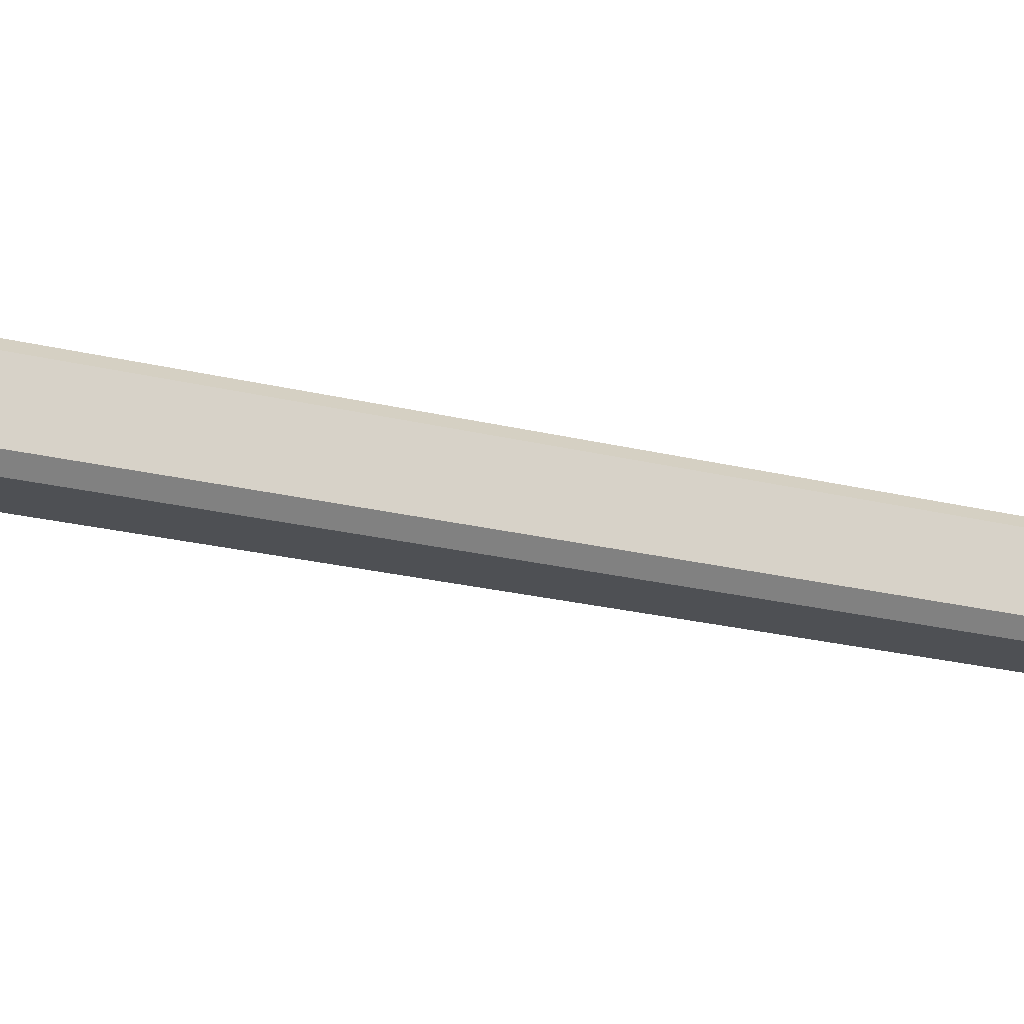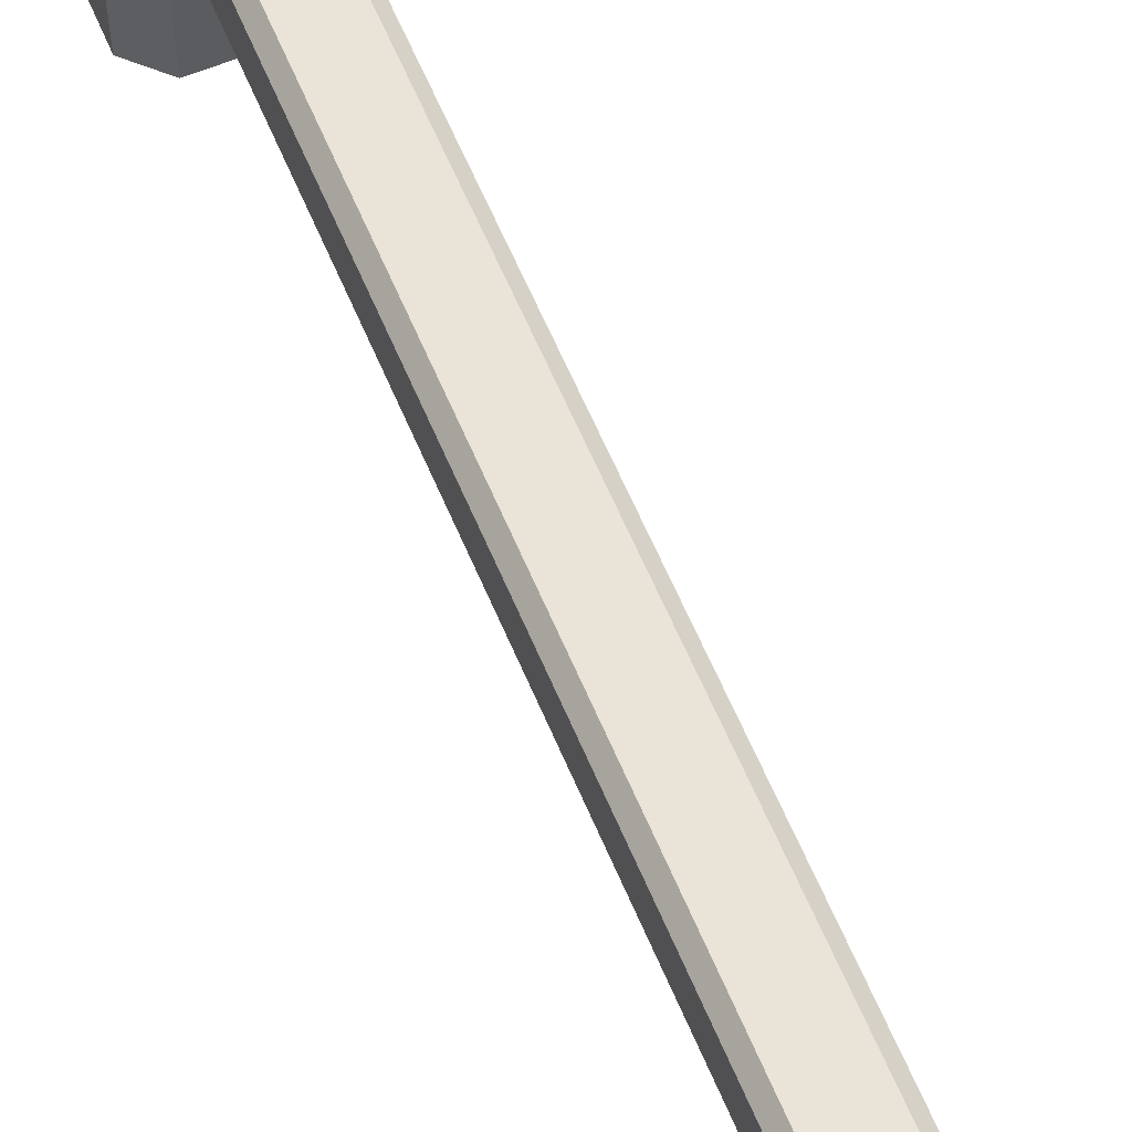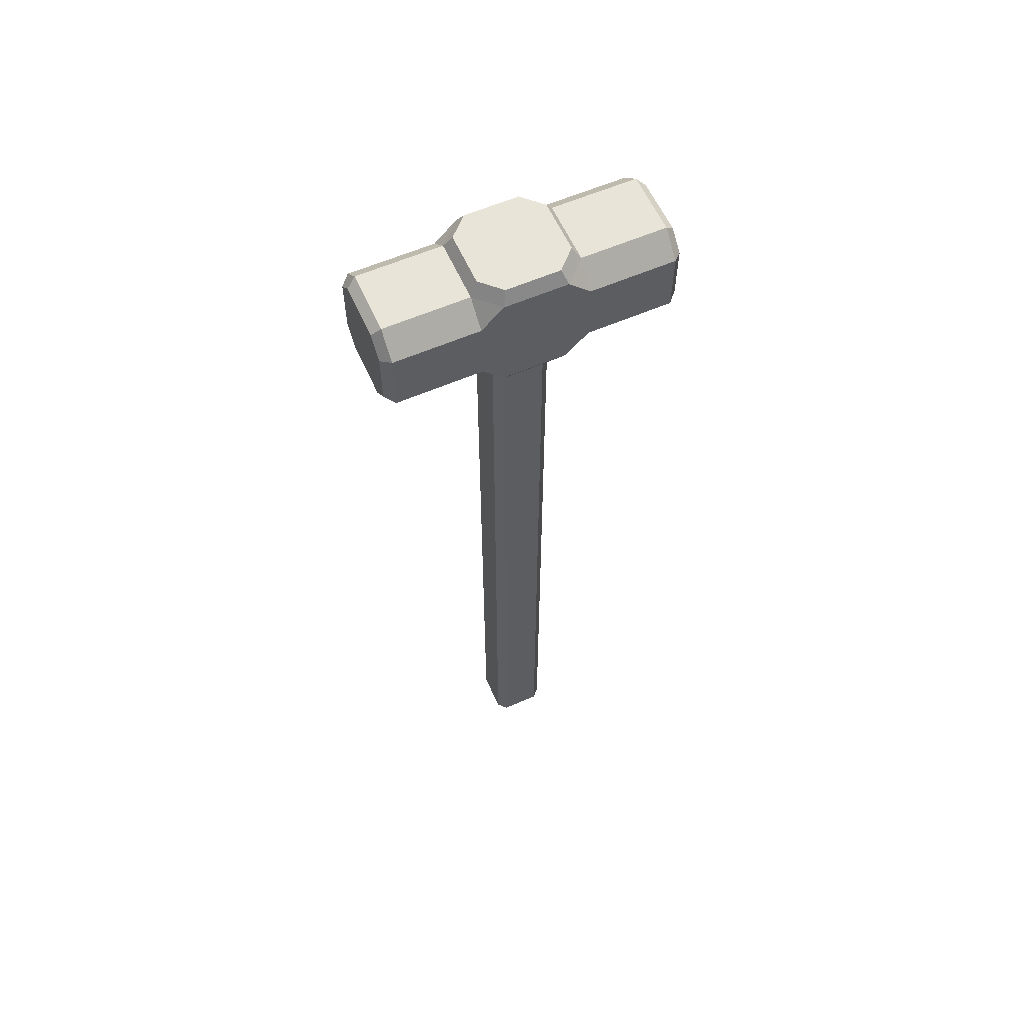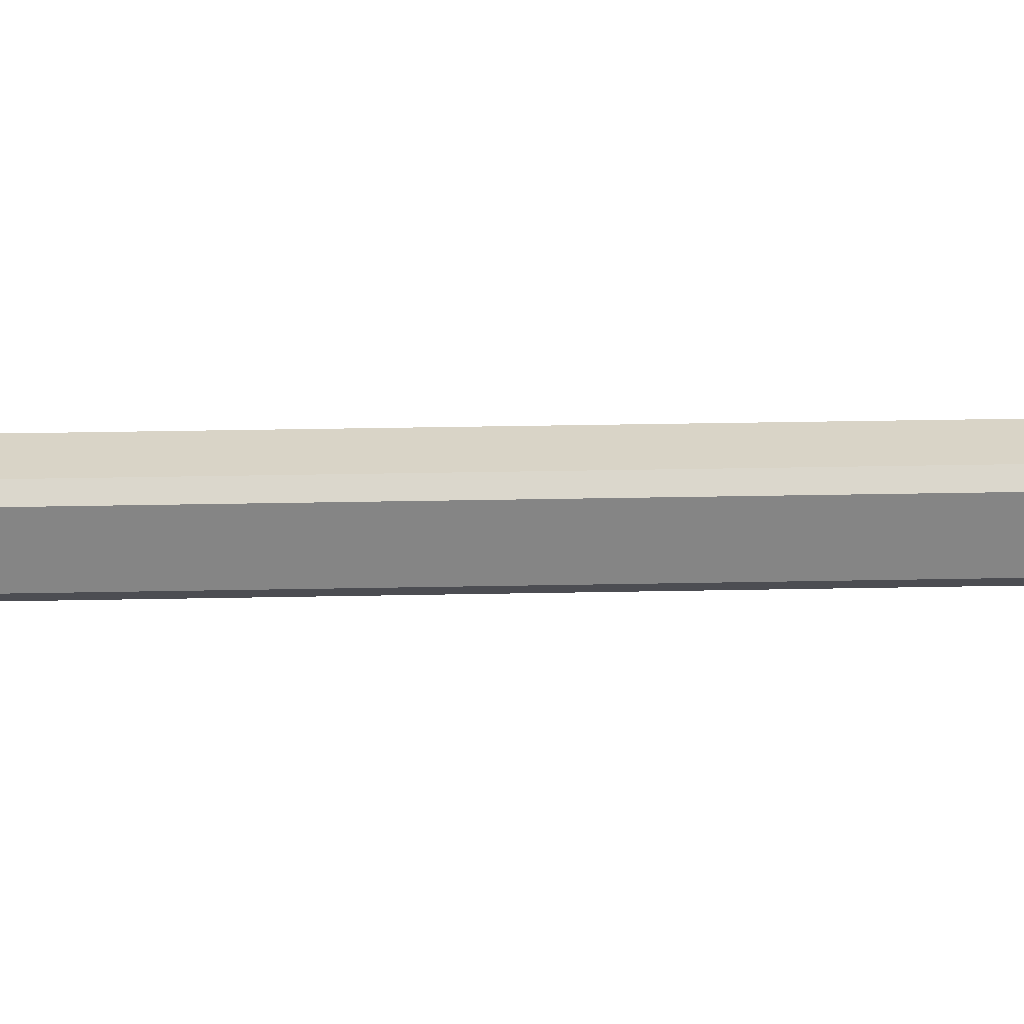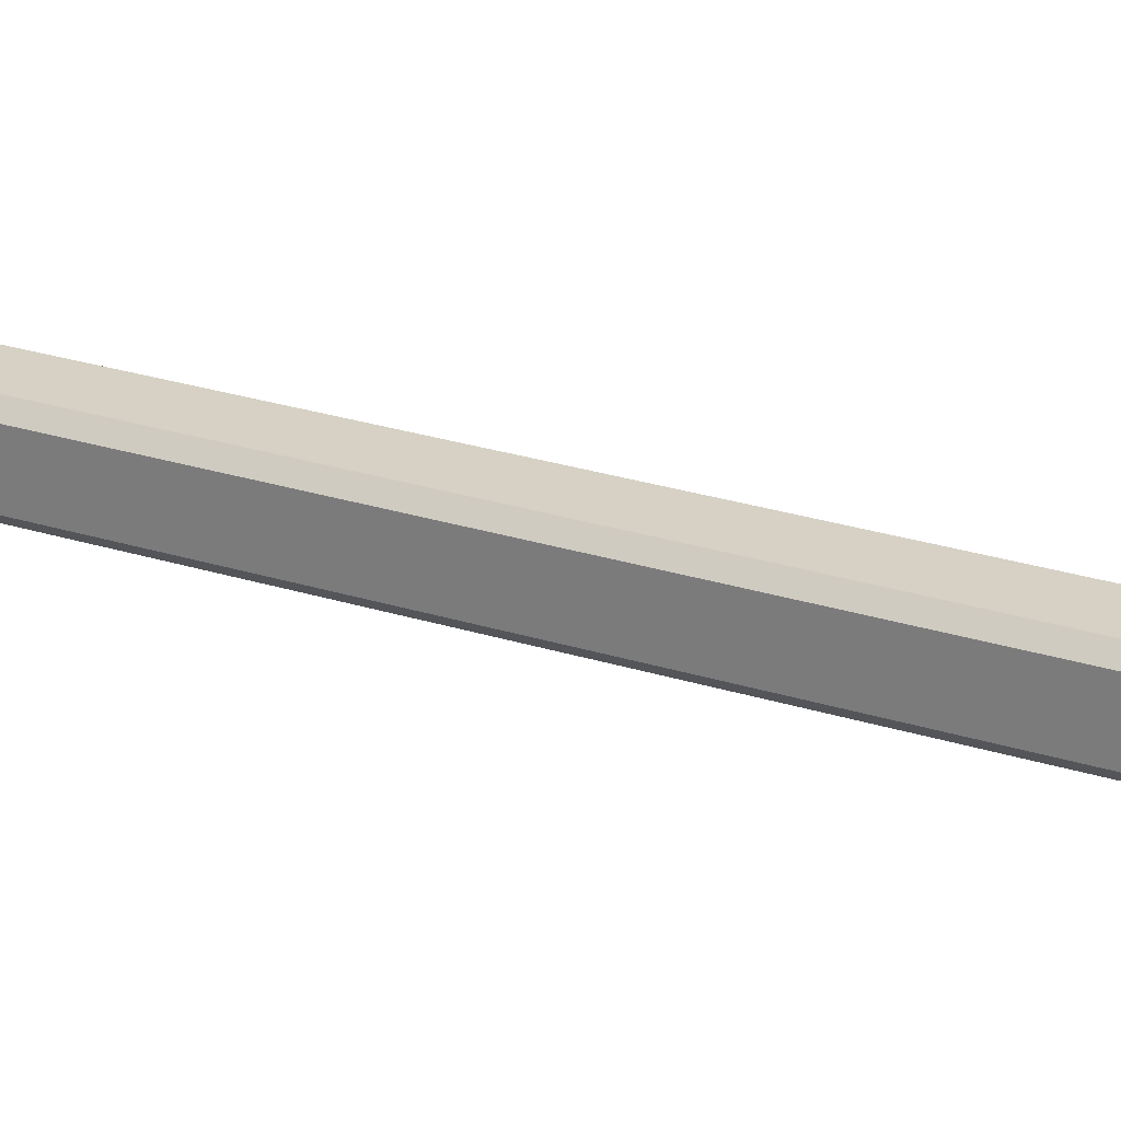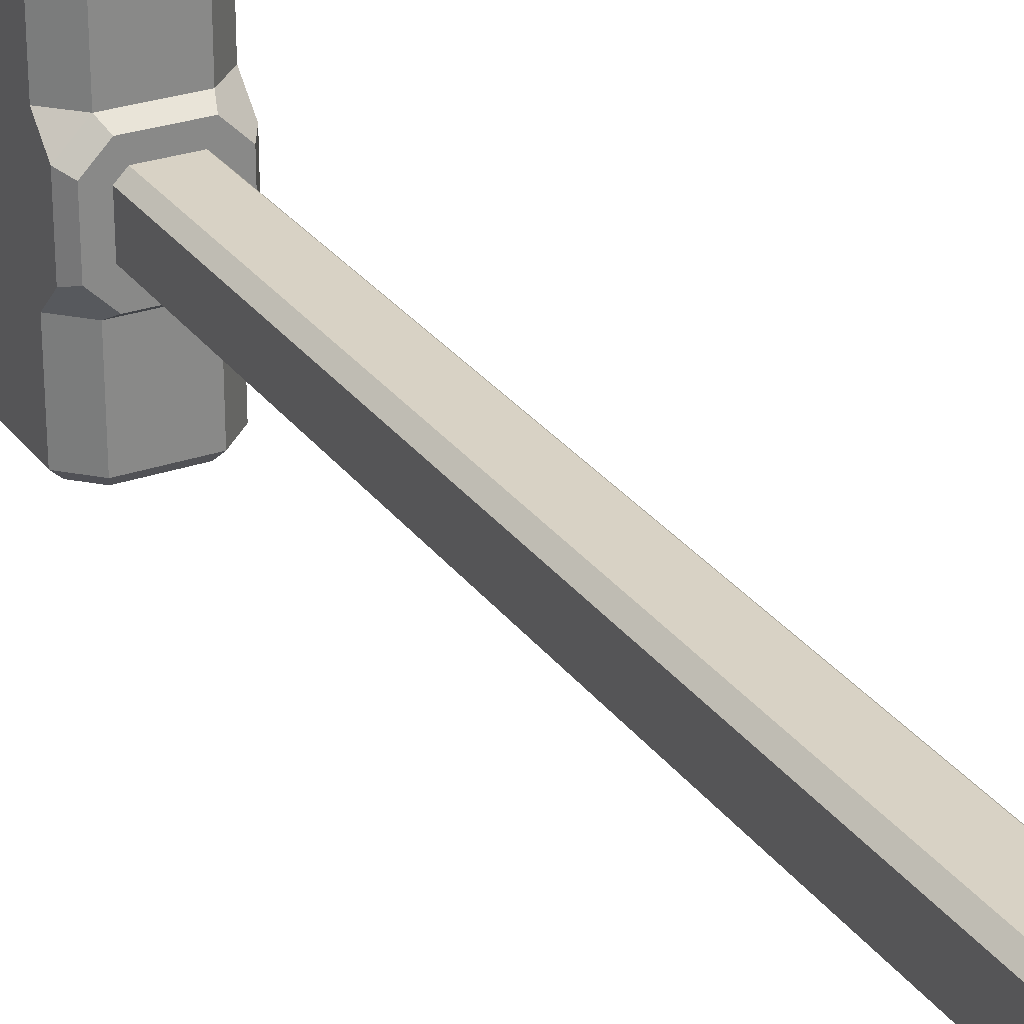
<metadata>
{"format":"obj","ext":"obj","renderer":"f3d","projection":"perspective","resolution":1024,"background":"white","views":[{"elev":-18.6,"azim":-117.4,"up":"+Z"},{"elev":60.9,"azim":-22.6,"up":"+Z"},{"elev":59.9,"azim":66.0,"up":"+Y"},{"elev":28.5,"azim":-91.8,"up":"+Z"},{"elev":26.6,"azim":-63.6,"up":"+Z"},{"elev":27.7,"azim":-28.2,"up":"+Z"}]}
</metadata>
<code>
o Sledgehammer
v -0.04875 0.09597 0.08252
v -0.08304 0.1303 0.08252
v -0.08304 0.09597 0.04823
v -0.08304 0.2274 0.08252
v -0.04875 0.2617 0.08252
v -0.08304 0.2617 0.04823
v -0.08304 0.1303 -0.0832
v -0.04875 0.09597 -0.0832
v -0.08304 0.09597 -0.04891
v -0.04875 0.2617 -0.0832
v -0.08304 0.2274 -0.0832
v -0.08304 0.2617 -0.04891
v 0.08267 0.1303 0.08252
v 0.04839 0.09597 0.08252
v 0.08267 0.09597 0.04823
v 0.04839 0.2617 0.08252
v 0.08267 0.2274 0.08252
v 0.08267 0.2617 0.04823
v 0.04839 0.09597 -0.0832
v 0.08267 0.1303 -0.0832
v 0.08267 0.09597 -0.04891
v 0.08267 0.2274 -0.0832
v 0.04839 0.2617 -0.0832
v 0.08267 0.2617 -0.04891
v -0.07101 0.07583 0.04118
v -0.0417 0.07583 0.07049
v -0.0417 0.2818 0.07049
v -0.07101 0.2818 0.04118
v -0.0417 0.07583 -0.07117
v -0.07101 0.07583 -0.04186
v -0.07101 0.2818 -0.04186
v -0.0417 0.2818 -0.07117
v 0.04134 0.07583 0.07049
v 0.07065 0.07583 0.04118
v 0.07065 0.2818 0.04118
v 0.04134 0.2818 0.07049
v 0.07065 0.07583 -0.04186
v 0.04134 0.07583 -0.07117
v 0.04134 0.2818 -0.07117
v 0.07065 0.2818 -0.04186
v -0.03065 -1.191 0.03222
v -0.03065 -1.175 0.04525
v -0.04368 -1.175 0.03222
v -0.03065 0.1016 0.04525
v -0.03065 0.1178 0.03222
v -0.04368 0.1016 0.03222
v -0.03065 -1.191 -0.03018
v -0.04368 -1.175 -0.03018
v -0.03065 -1.175 -0.04321
v -0.03065 0.1178 -0.03018
v -0.03065 0.1016 -0.04321
v -0.04368 0.1016 -0.03018
v 0.03175 -1.191 0.03222
v 0.04478 -1.175 0.03222
v 0.03175 -1.175 0.04525
v 0.03175 0.1178 0.03222
v 0.03175 0.1016 0.04525
v 0.04478 0.1016 0.03222
v 0.03175 -1.191 -0.03018
v 0.03175 -1.175 -0.04321
v 0.04478 -1.175 -0.03018
v 0.03175 0.1178 -0.03018
v 0.04478 0.1016 -0.03018
v 0.03175 0.1016 -0.04321
v -0.06928 0.136 0.2274
v -0.08304 0.1303 0.2136
v -0.04305 0.1097 0.2274
v -0.04875 0.09597 0.2136
v -0.04305 0.2479 0.2274
v -0.04875 0.2617 0.2136
v -0.06928 0.2217 0.2274
v -0.08304 0.2274 0.2136
v -0.06928 0.2217 -0.2281
v -0.08304 0.2274 -0.2143
v -0.04305 0.2479 -0.2281
v -0.04875 0.2617 -0.2143
v -0.04305 0.1097 -0.2281
v -0.04875 0.09597 -0.2143
v -0.06928 0.136 -0.2281
v -0.08304 0.1303 -0.2143
v 0.06892 0.136 -0.2281
v 0.08267 0.1303 -0.2143
v 0.04269 0.1097 -0.2281
v 0.04839 0.09597 -0.2143
v 0.04269 0.2479 -0.2281
v 0.04839 0.2617 -0.2143
v 0.06892 0.2217 -0.2281
v 0.08267 0.2274 -0.2143
v 0.06892 0.2217 0.2274
v 0.08267 0.2274 0.2136
v 0.04269 0.2479 0.2274
v 0.04839 0.2617 0.2136
v 0.04269 0.1097 0.2274
v 0.04839 0.09597 0.2136
v 0.06892 0.136 0.2274
v 0.08267 0.1303 0.2136
f 70 5 4 72
f 19 84 82 20
f 13 96 94 14
f 21 20 22 24 18 17 13 15
f 3 2 4 6 12 11 7 9
f 74 11 10 76
f 10 23 86 76
f 19 21 37 38
f 93 95 89 91 69 71 65 67
f 1 14 94 68
f 78 8 7 80
f 77 79 73 75 85 87 81 83
f 22 88 86 23
f 1 2 3
f 4 5 6
f 7 8 9
f 10 11 12
f 13 14 15
f 16 17 18
f 19 20 21
f 22 23 24
f 90 17 16 92
f 7 11 74 80
f 19 8 78 84
f 4 2 66 72
f 16 5 70 92
f 22 20 82 88
f 13 17 90 96
f 10 12 31 32
f 40 39 32 31 28 27 36 35
f 30 29 38 37 34 33 26 25
f 3 9 30 25
f 8 19 38 29
f 6 5 27 28
f 18 24 40 35
f 21 15 34 37
f 23 10 32 39
f 15 14 33 34
f 14 1 26 33
f 5 16 36 27
f 1 3 25 26
f 16 18 35 36
f 9 8 29 30
f 24 23 39 40
f 12 6 28 31
f 55 57 44 42
f 61 63 58 54
f 62 50 45 56
f 43 46 52 48
f 49 51 64 60
f 41 42 43
f 44 45 46
f 47 48 49
f 50 51 52
f 53 54 55
f 56 57 58
f 59 60 61
f 62 63 64
f 47 41 43 48
f 42 44 46 43
f 45 50 52 46
f 51 49 48 52
f 59 47 49 60
f 50 62 64 51
f 63 61 60 64
f 53 59 61 54
f 62 56 58 63
f 57 55 54 58
f 41 53 55 42
f 56 45 44 57
f 47 59 53 41
f 87 85 86 88
f 75 73 74 76
f 79 77 78 80
f 67 65 66 68
f 71 69 70 72
f 95 93 94 96
f 83 81 82 84
f 91 89 90 92
f 93 67 68 94
f 65 71 72 66
f 69 91 92 70
f 73 79 80 74
f 77 83 84 78
f 85 75 76 86
f 89 95 96 90
f 81 87 88 82
f 1 68 66 2

</code>
